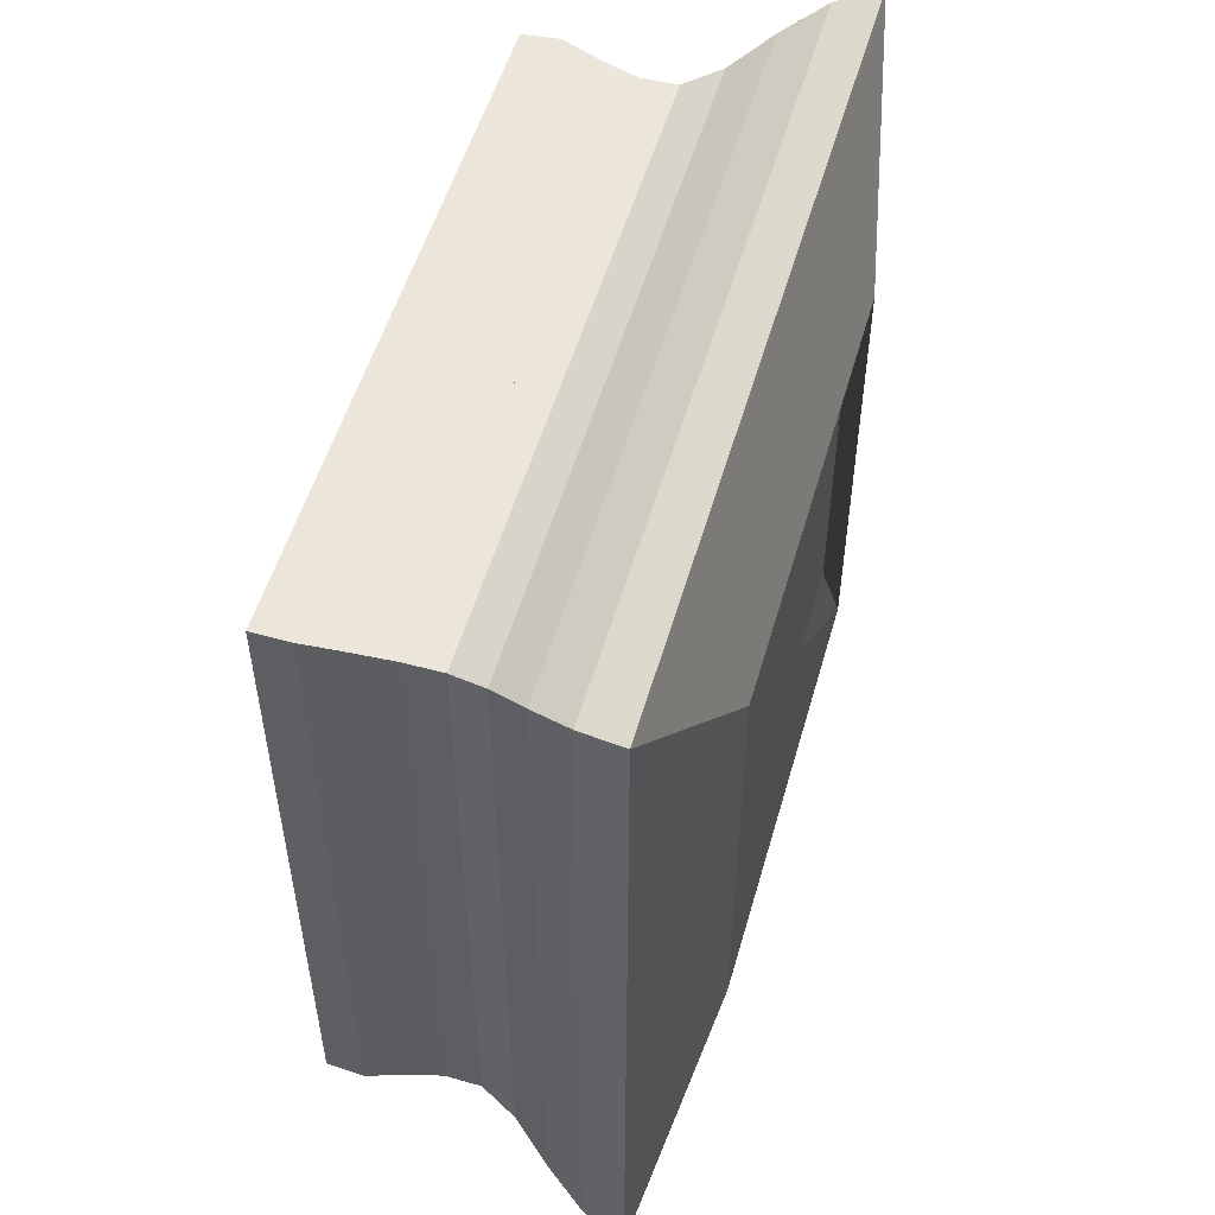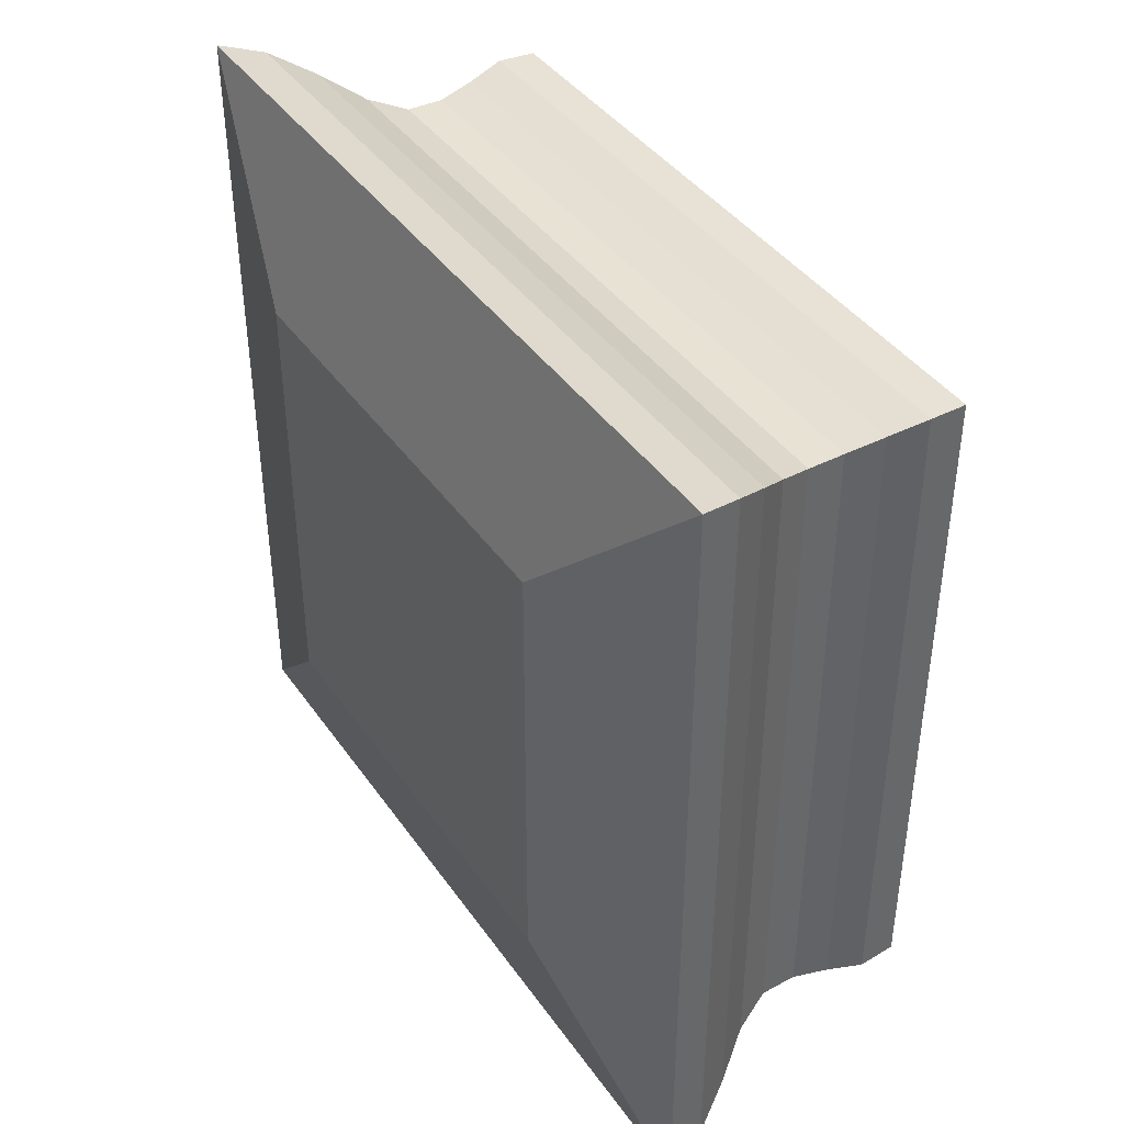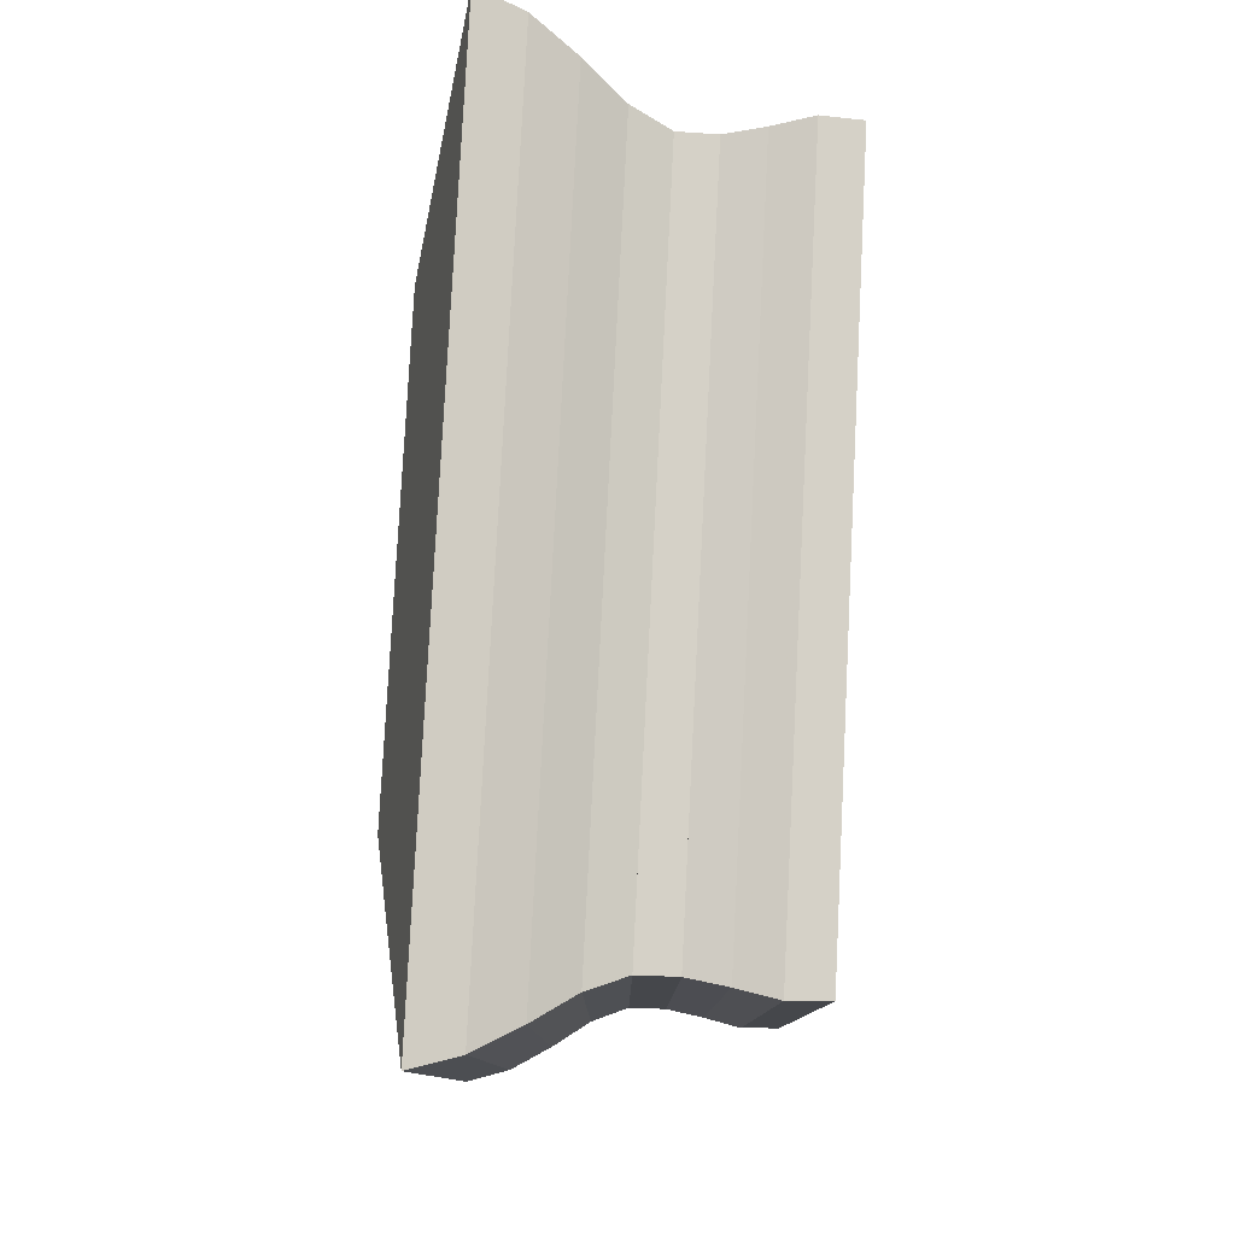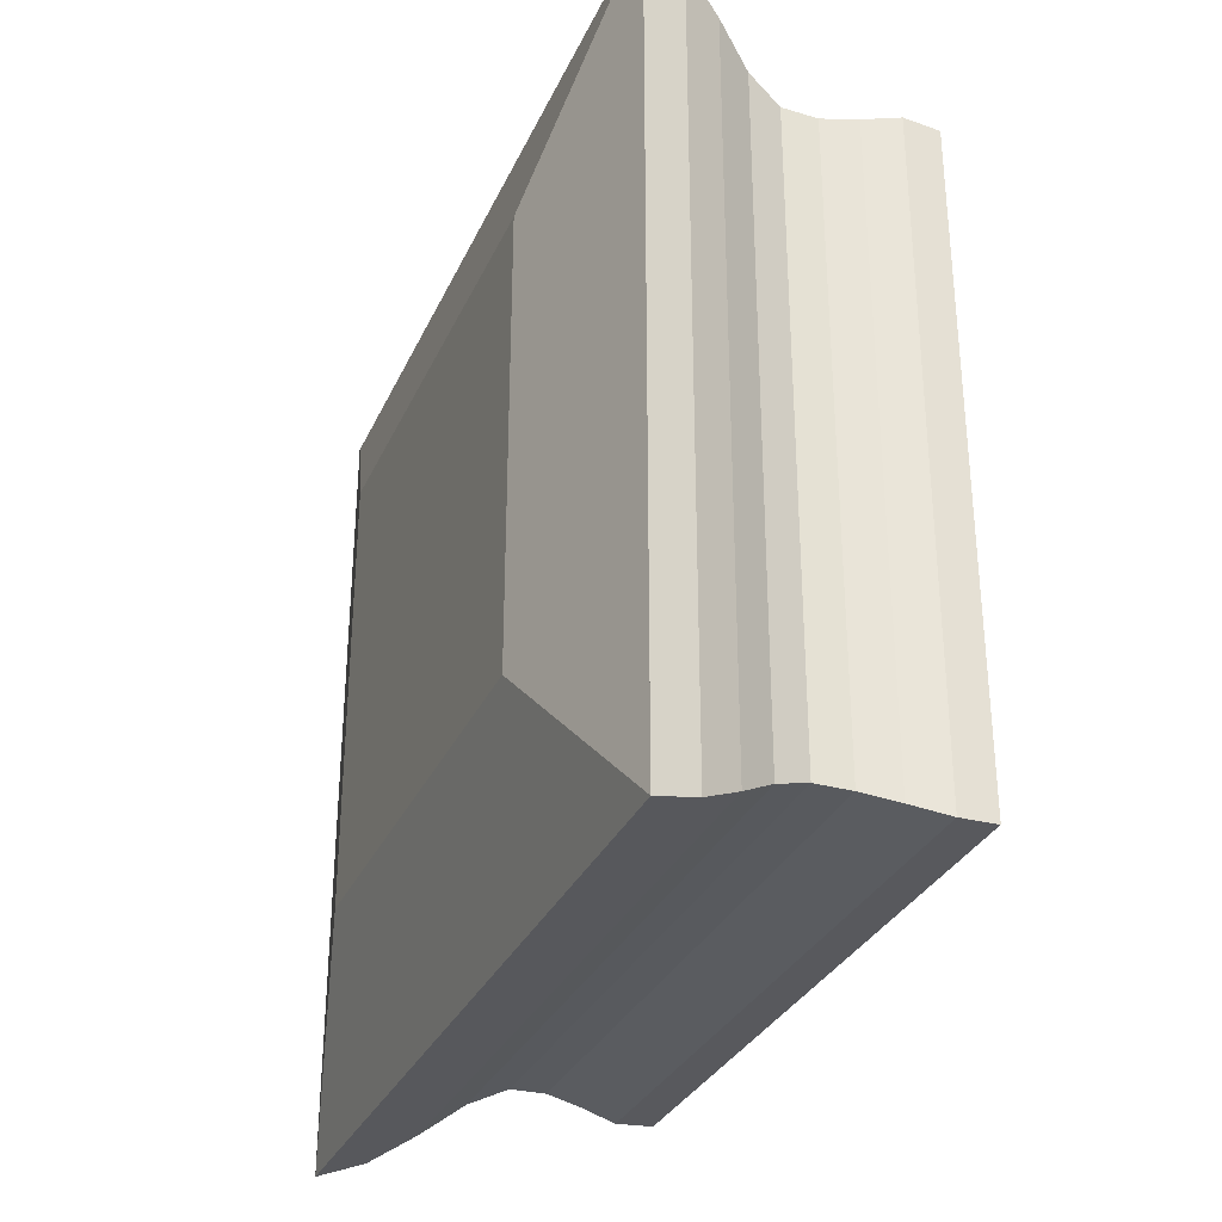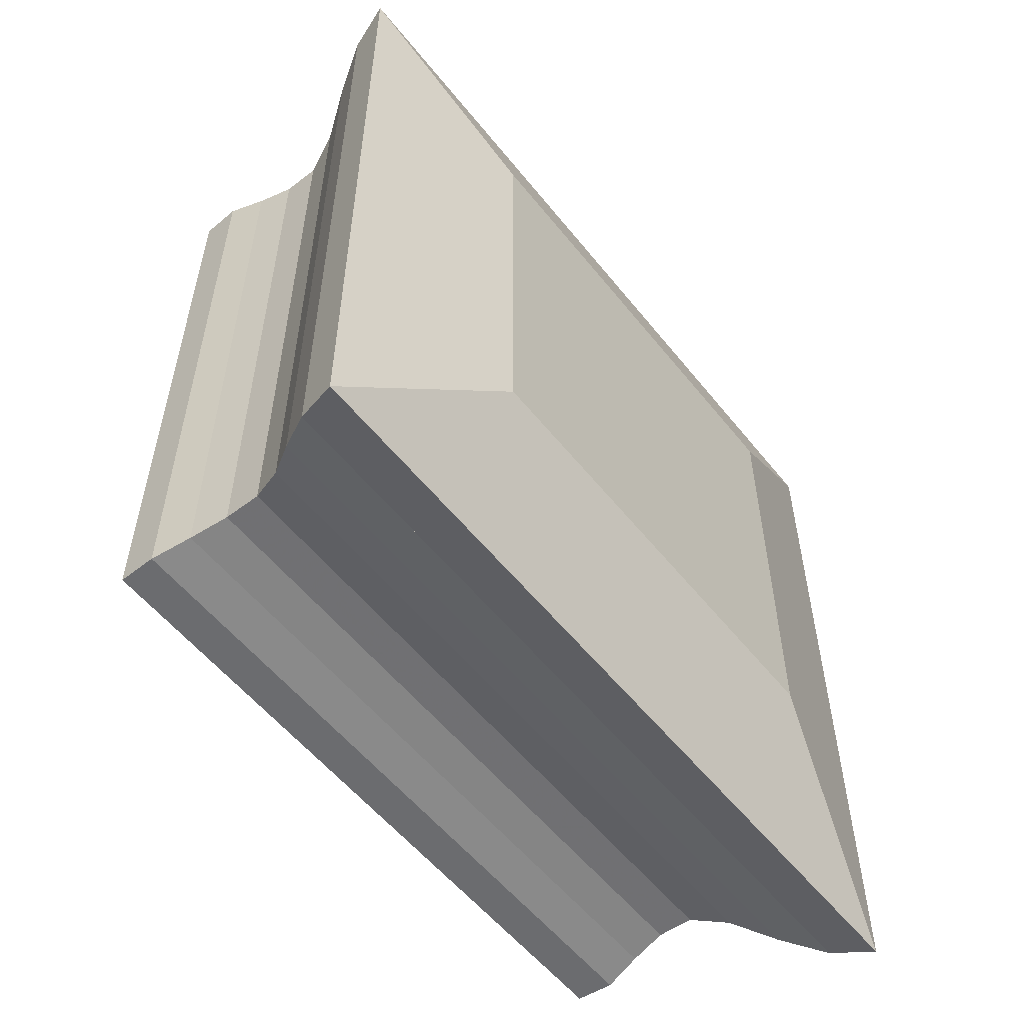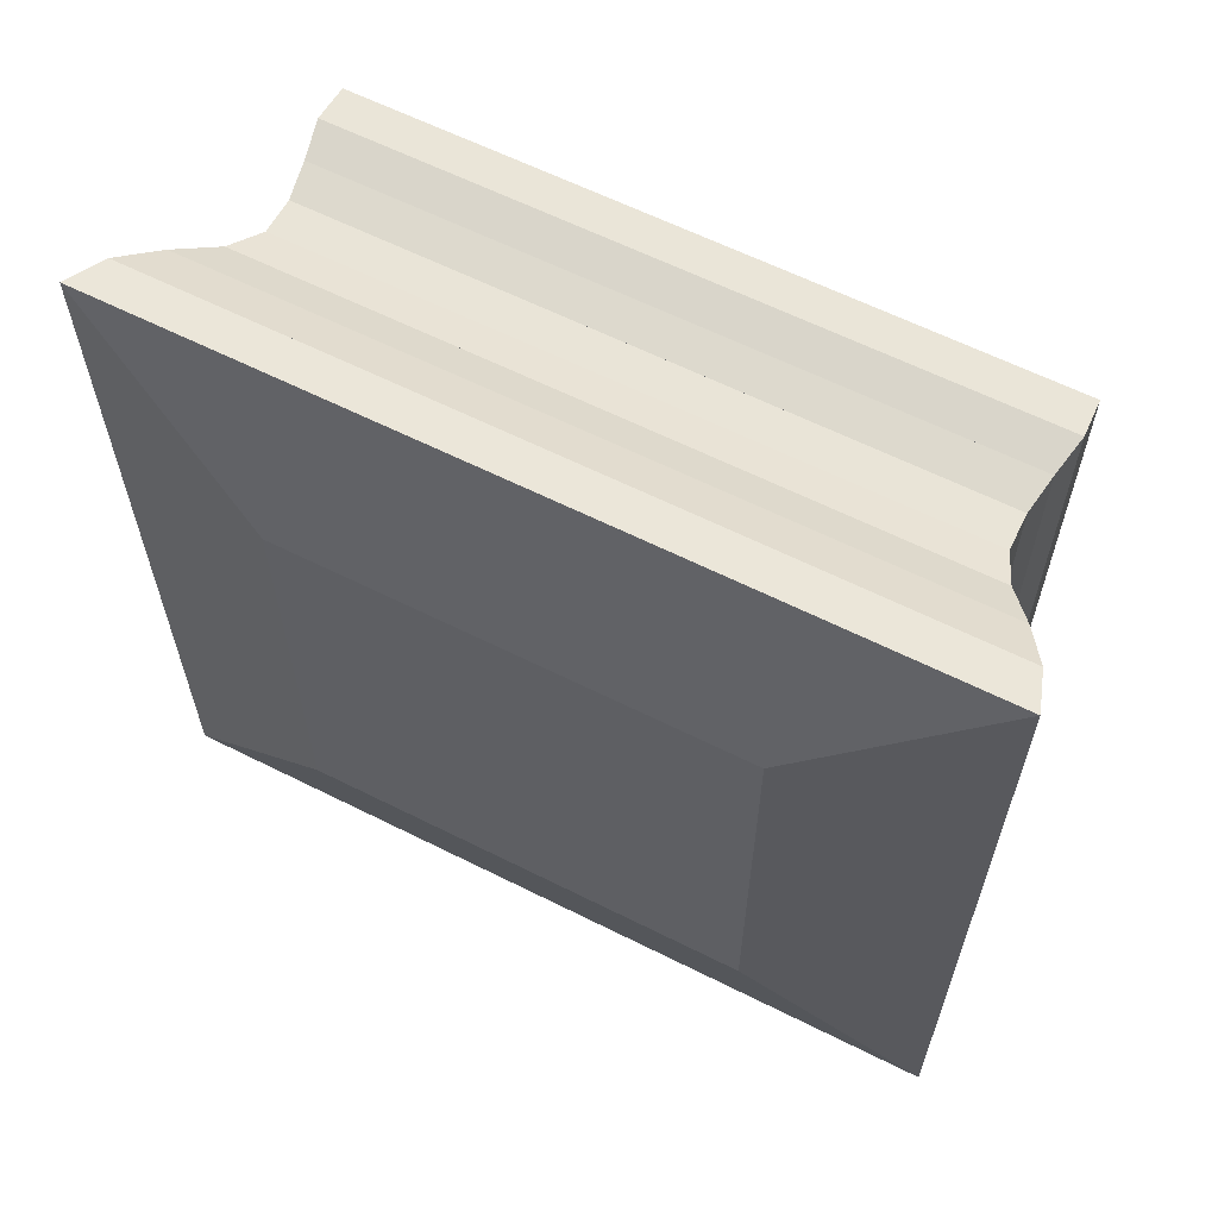
<metadata>
{"format":"obj","ext":"obj","renderer":"f3d","projection":"perspective","resolution":1024,"background":"white","views":[{"elev":52.9,"azim":-164.1,"up":"+Y"},{"elev":41.0,"azim":-31.8,"up":"+Y"},{"elev":79.5,"azim":2.9,"up":"+Y"},{"elev":-31.5,"azim":-21.5,"up":"+Y"},{"elev":-55.6,"azim":-142.0,"up":"+Y"},{"elev":61.9,"azim":-63.0,"up":"+Y"}]}
</metadata>
<code>
v 0 -1 -1
v 0 -1 1
v 0 1 1
v 0 1 -1
v 0.2016 -1.815 -1.815
v 0.2016 -1.815 1.815
v 0.2016 1.815 1.815
v 0.2016 1.815 -1.815
v 0.3964 -1.753 -1.753
v 0.3964 -1.753 1.753
v 0.3964 1.753 1.753
v 0.3964 1.753 -1.753
v 0.5792 -1.646 -1.646
v 0.5792 -1.646 1.646
v 0.5792 1.646 1.646
v 0.5792 1.646 -1.646
v 0.7491 -1.529 -1.529
v 0.7491 -1.529 1.529
v 0.7491 1.529 1.529
v 0.7491 1.529 -1.529
v 0.9116 -1.463 -1.463
v 0.9116 -1.463 1.463
v 0.9116 1.463 1.463
v 0.9116 1.463 -1.463
v 1.074 -1.46 -1.46
v 1.074 -1.46 1.46
v 1.074 1.46 1.46
v 1.074 1.46 -1.46
v 1.239 -1.488 -1.488
v 1.239 -1.488 1.488
v 1.239 1.488 1.488
v 1.239 1.488 -1.488
v 1.408 -1.524 -1.524
v 1.408 -1.524 1.524
v 1.408 1.524 1.524
v 1.408 1.524 -1.524
v 1.577 -1.516 -1.516
v 1.577 -1.516 1.516
v 1.577 1.516 1.516
v 1.577 1.516 -1.516
f 1 2 4 5
f 5 6 7 8
f 5 6 2 1
f 6 7 3 2
f 7 8 4 3
f 8 5 1 4
f 9 10 11 12
f 9 10 6 5
f 10 11 7 6
f 11 12 8 7
f 12 9 5 8
f 13 14 15 16
f 13 14 10 9
f 14 15 11 10
f 15 16 12 11
f 16 13 9 12
f 17 18 19 20
f 17 18 14 13
f 18 19 15 14
f 19 20 16 15
f 20 17 13 16
f 21 22 23 24
f 21 22 18 17
f 22 23 19 18
f 23 24 20 19
f 24 21 17 20
f 25 26 27 28
f 25 26 22 21
f 26 27 23 22
f 27 28 24 23
f 28 25 21 24
f 29 30 31 32
f 29 30 26 25
f 30 31 27 26
f 31 32 28 27
f 32 29 25 28
f 33 34 35 36
f 33 34 30 29
f 34 35 31 30
f 35 36 32 31
f 36 33 29 32
f 37 38 39 40
f 37 38 34 33
f 38 39 35 34
f 39 40 36 35
f 40 37 33 36

</code>
